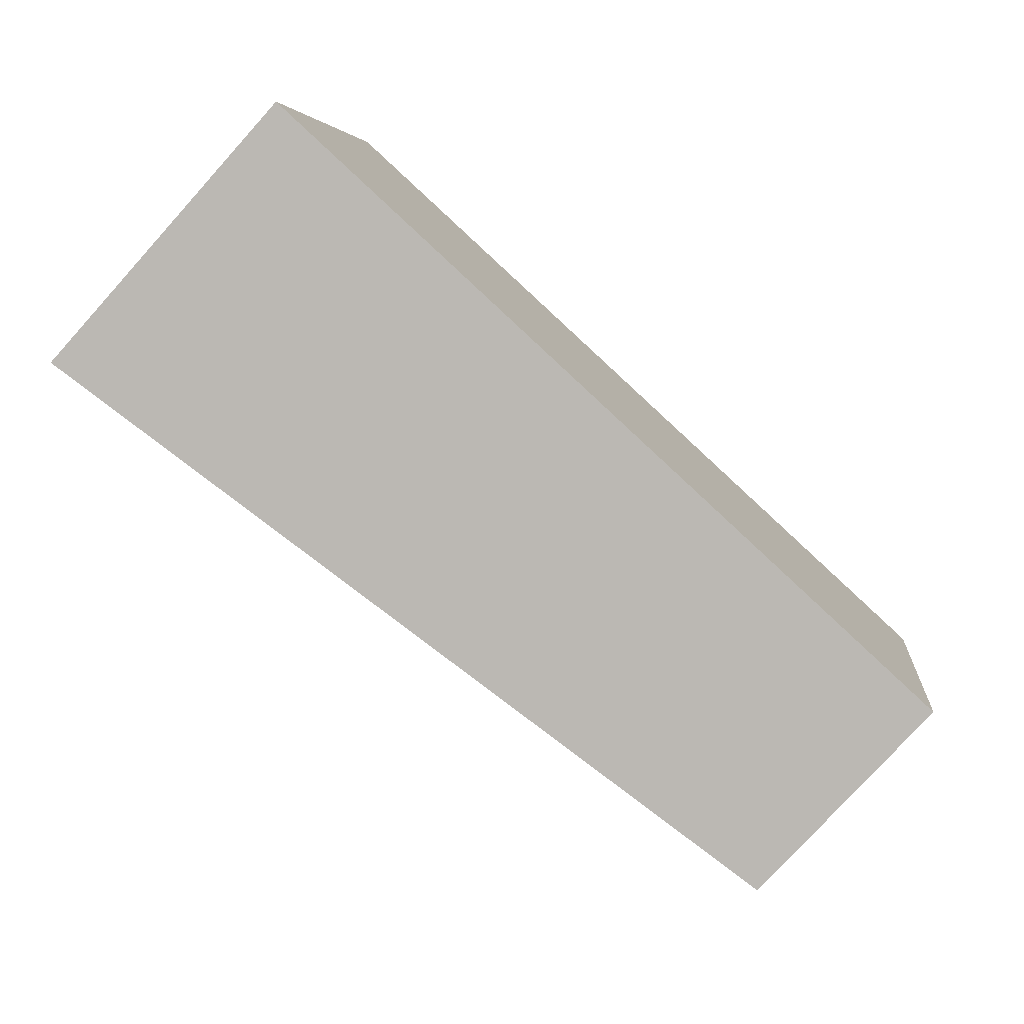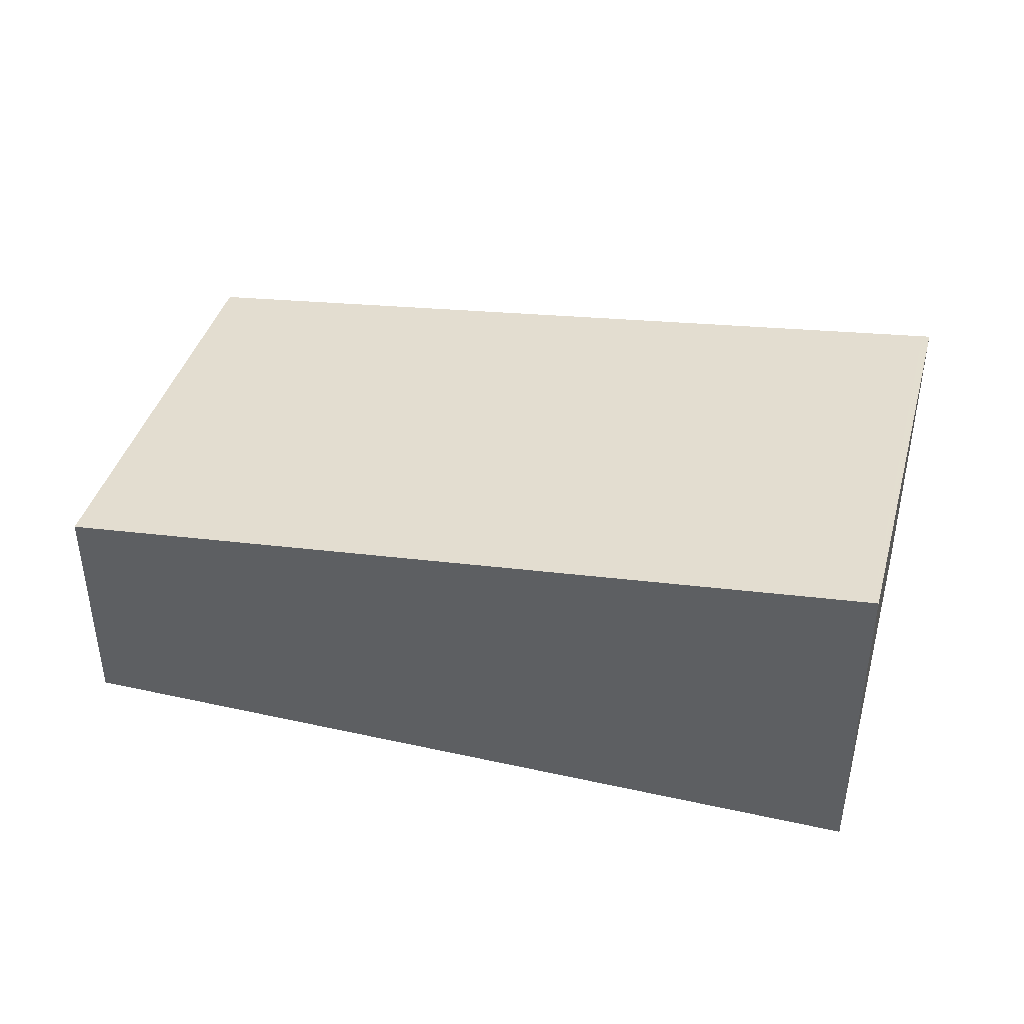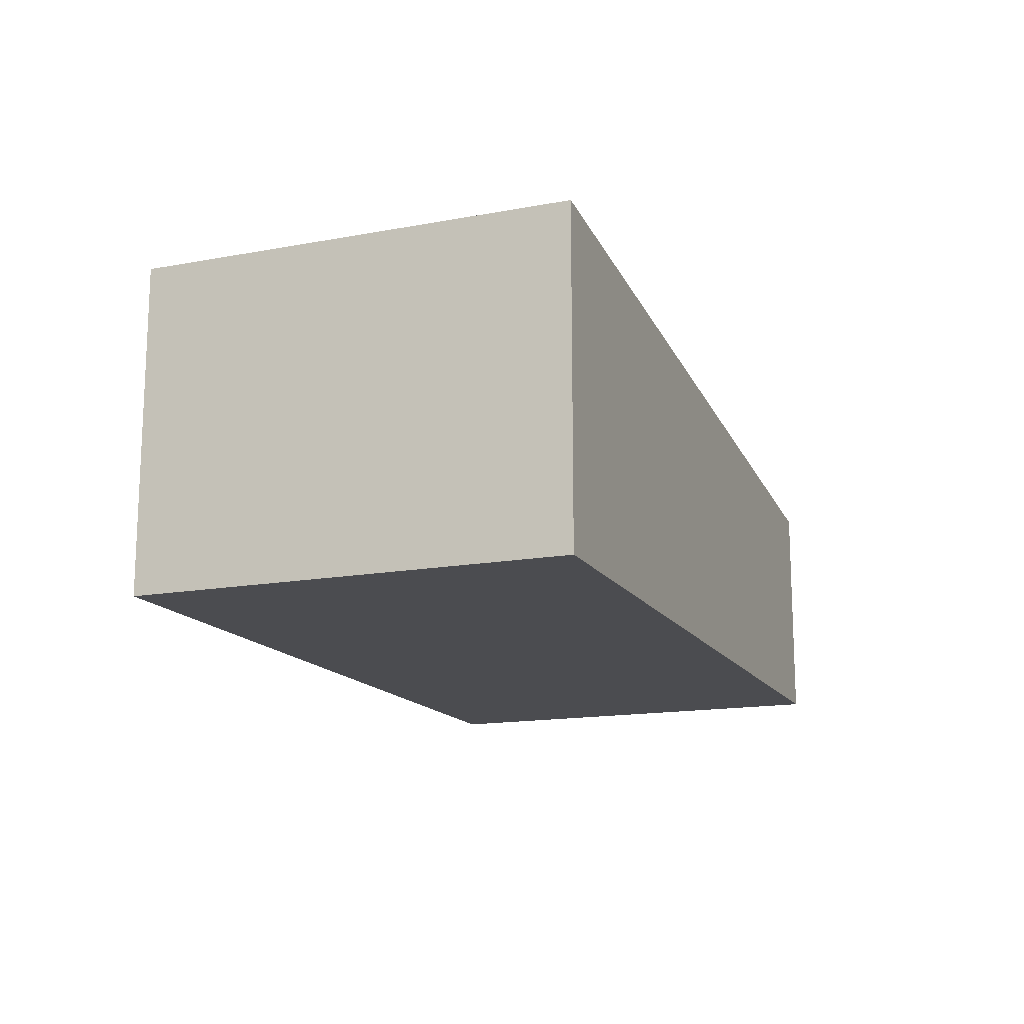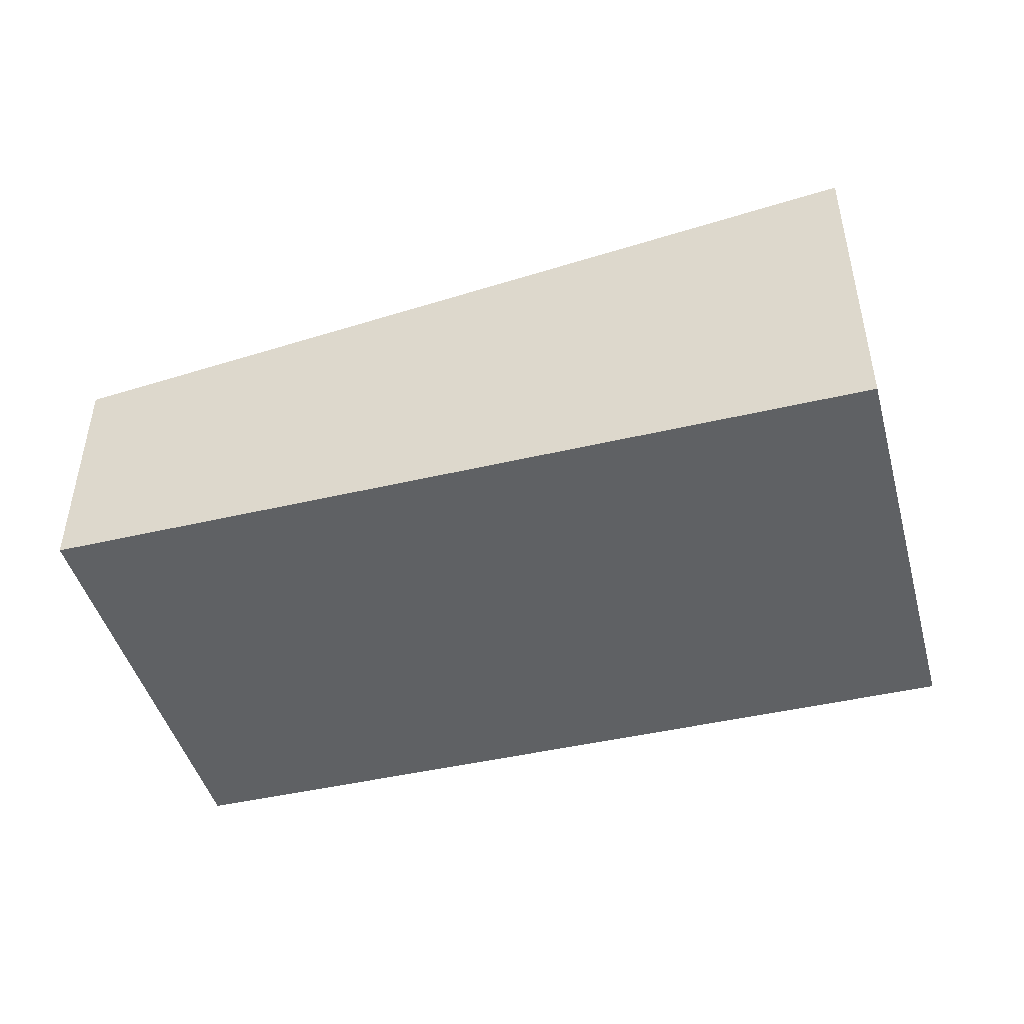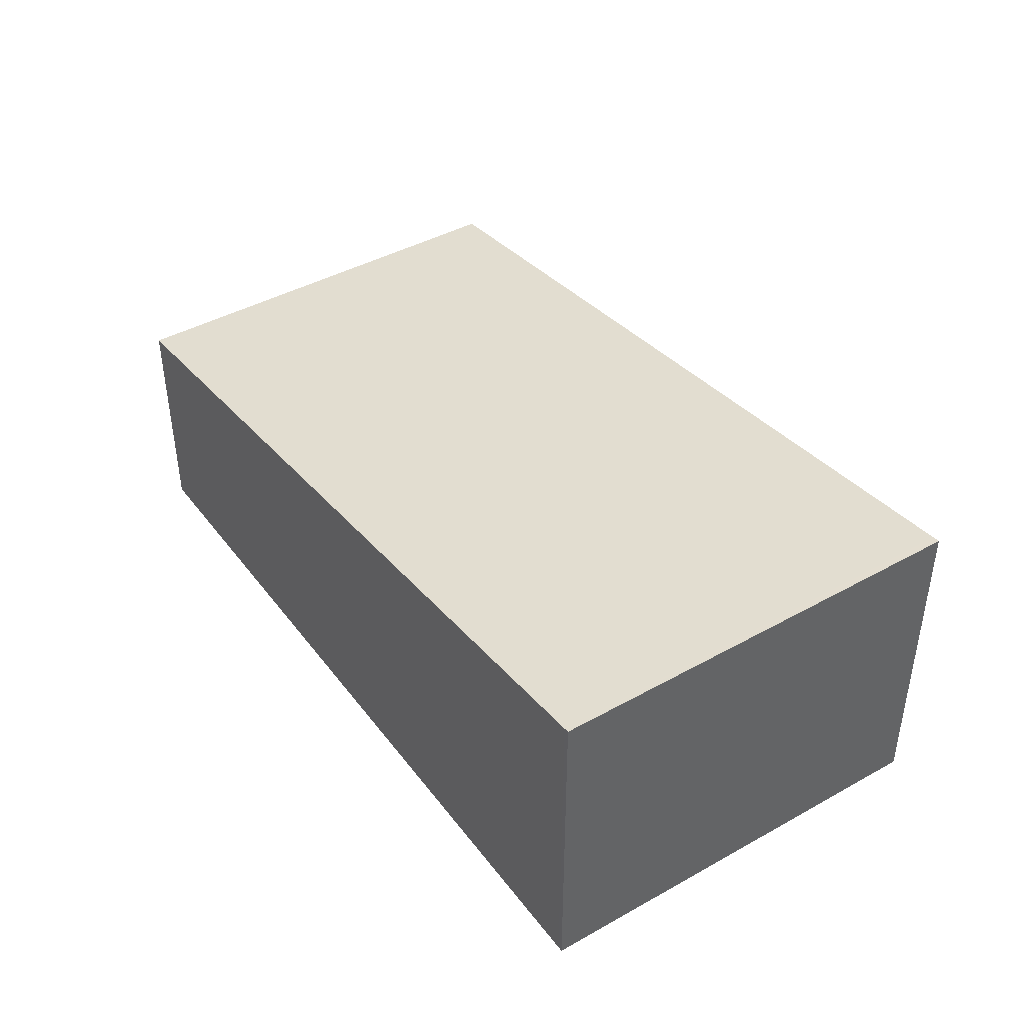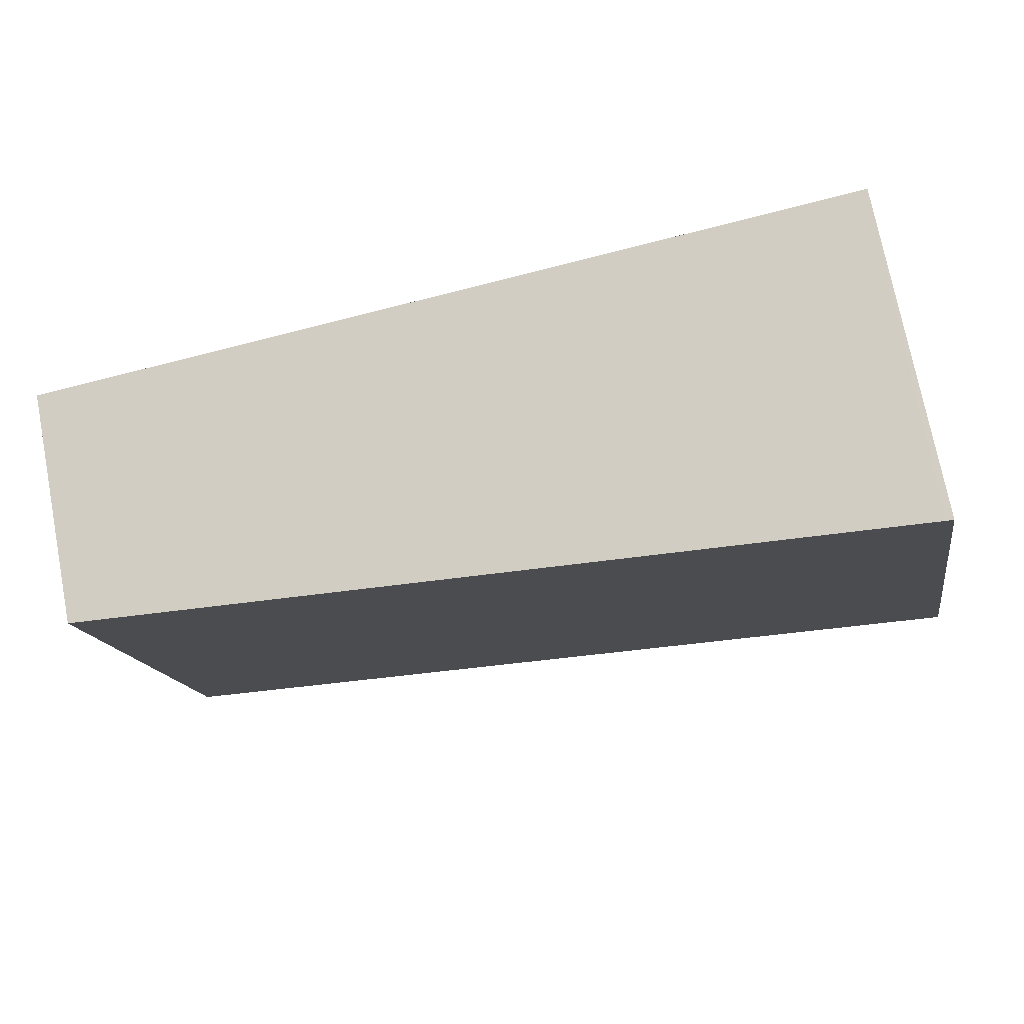
<metadata>
{"format":"obj","ext":"obj","renderer":"f3d","projection":"perspective","resolution":1024,"background":"white","views":[{"elev":-78.2,"azim":-42.1,"up":"+Z"},{"elev":41.0,"azim":-155.0,"up":"+Y"},{"elev":-15.2,"azim":-58.7,"up":"+Y"},{"elev":-46.1,"azim":-155.1,"up":"+Y"},{"elev":42.5,"azim":-114.1,"up":"+Y"},{"elev":73.7,"azim":169.1,"up":"+Z"}]}
</metadata>
<code>
v  0.034 2.242 -0.006
v  6.065 1.598 1.966
v  5.569 1.598 -0.973
v  0.552 2.24 2.943
v  0.5 2.246 2.952
v  0 2.246 1.375e-16
v  6.065 -1.204e-16 1.966
v  5.569 5.958e-17 -0.973
v  0.034 3.674e-19 -0.006
v  0 0 0
v  0.5 -1.808e-16 2.952
v  0.552 -1.802e-16 2.943
g defaultobject
f 1 2 3
f 2 1 4
f 4 1 5
f 5 1 6
f 7 3 2
f 3 7 8
f 8 1 3
f 1 8 9
f 1 9 6
f 6 9 10
f 10 5 6
f 5 10 11
f 11 4 5
f 4 11 2
f 2 11 7
f 7 11 12
f 7 9 8
f 9 7 12
f 9 12 10
f 10 12 11

</code>
